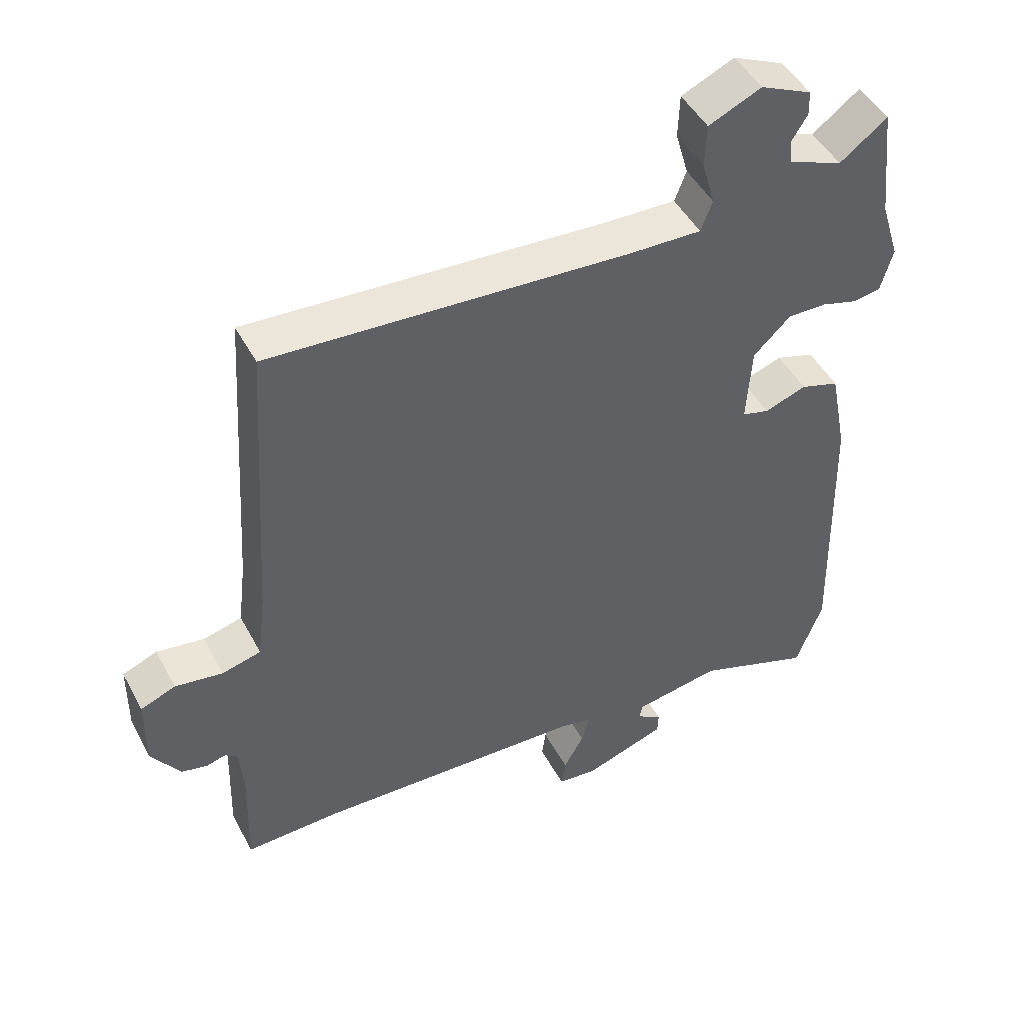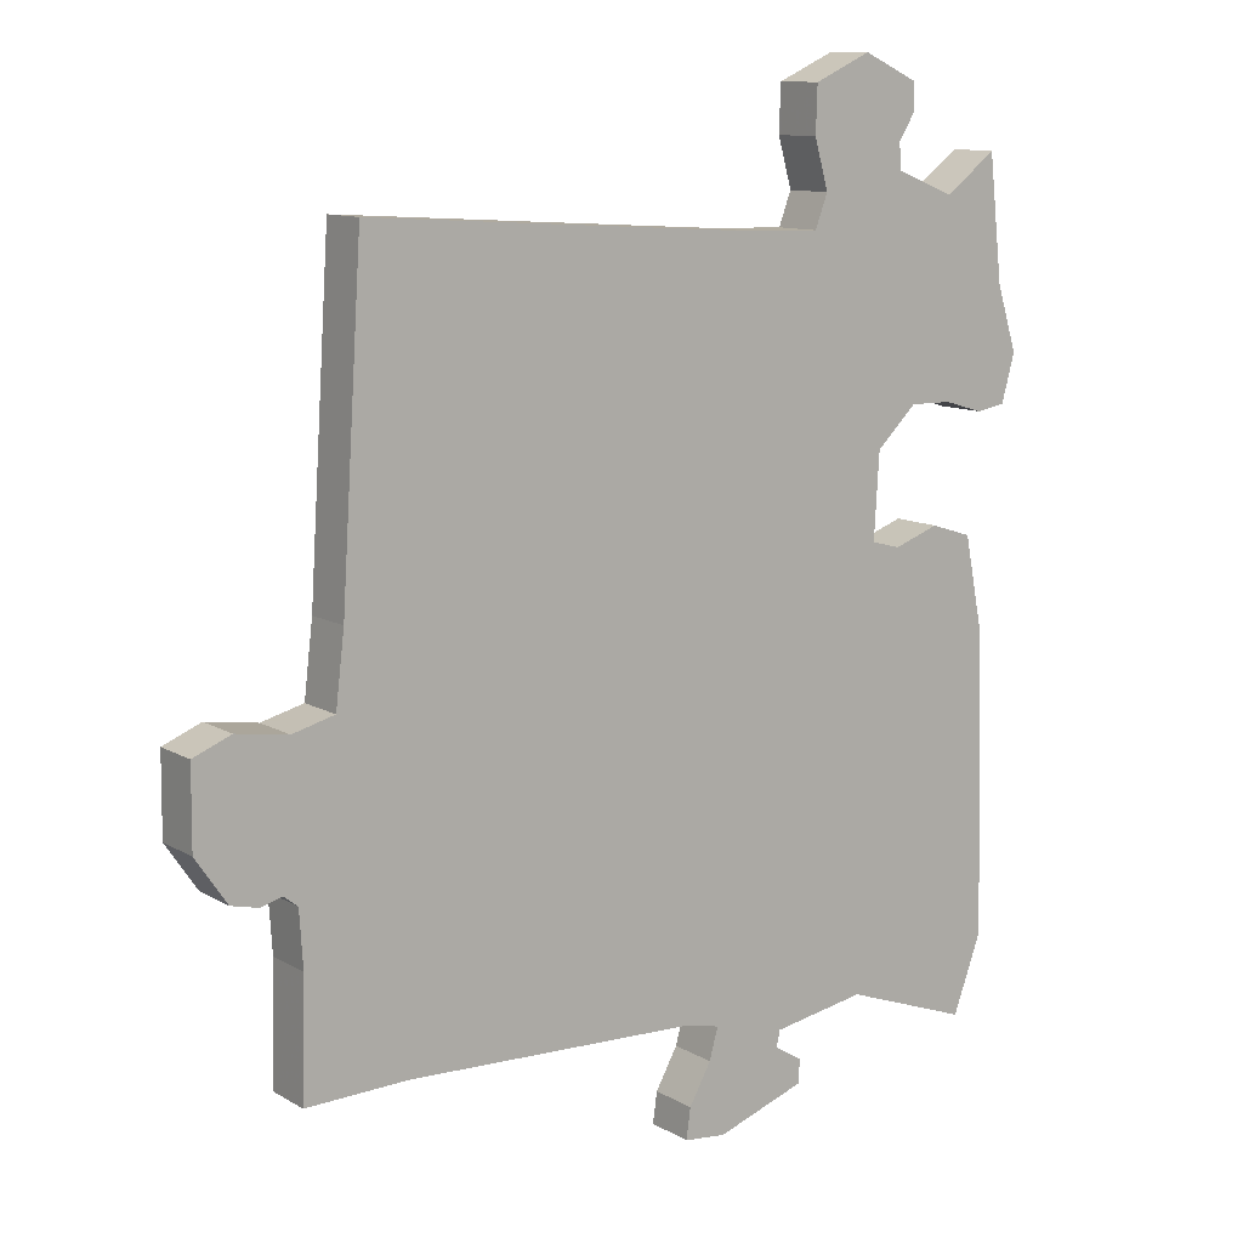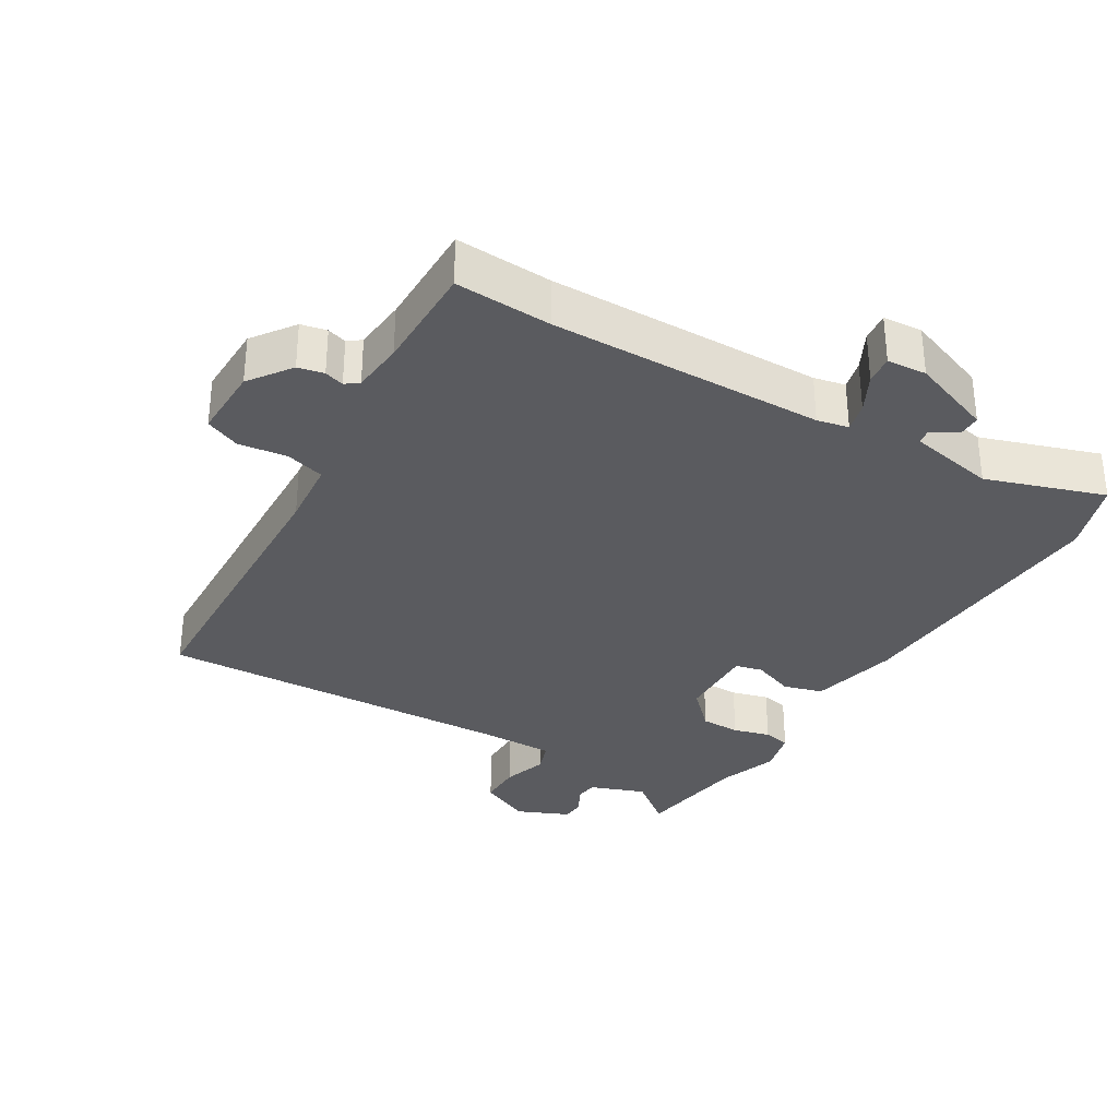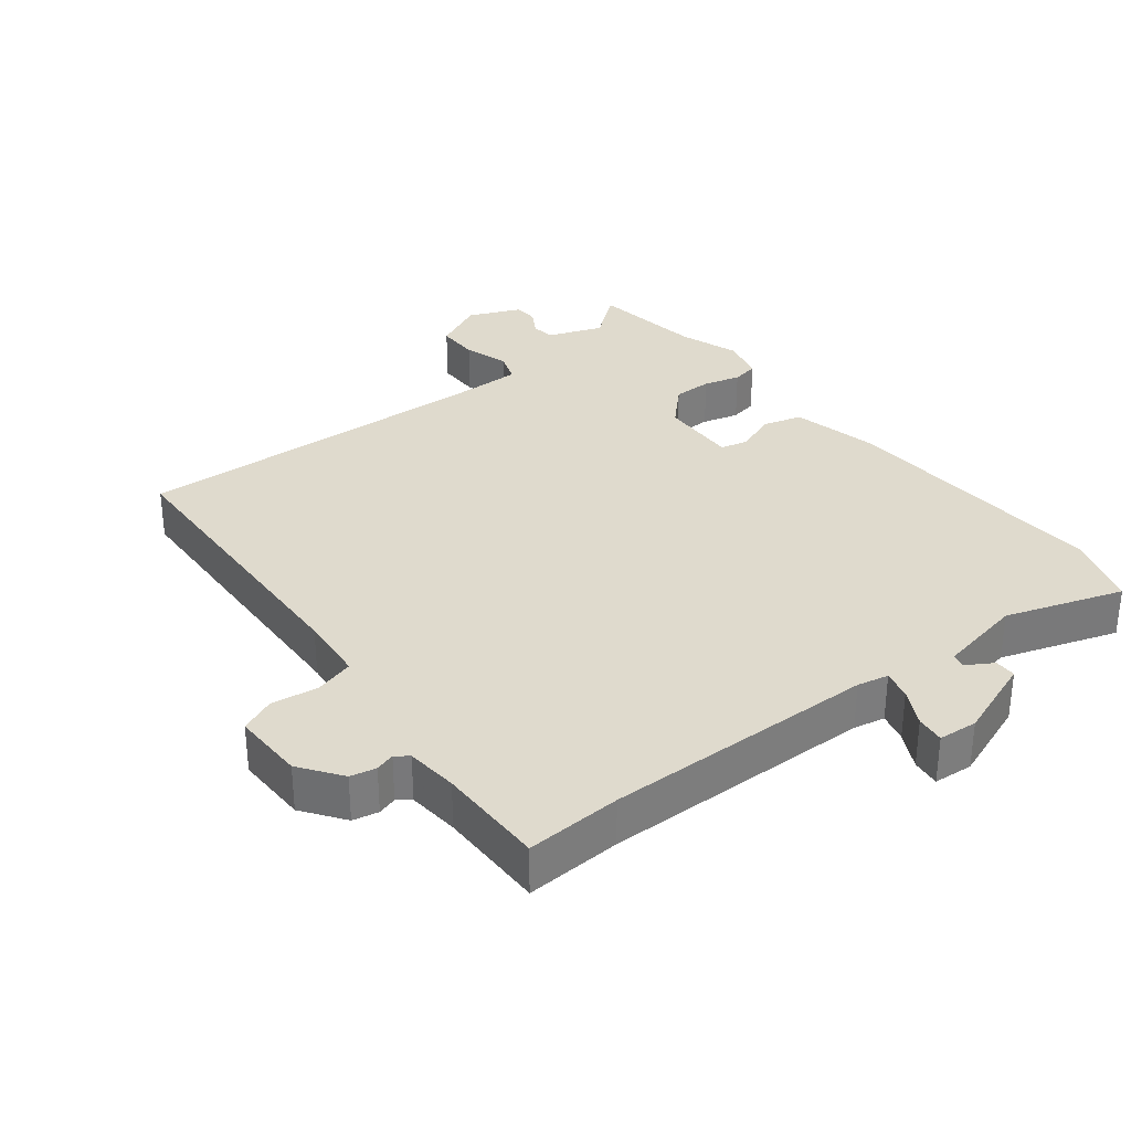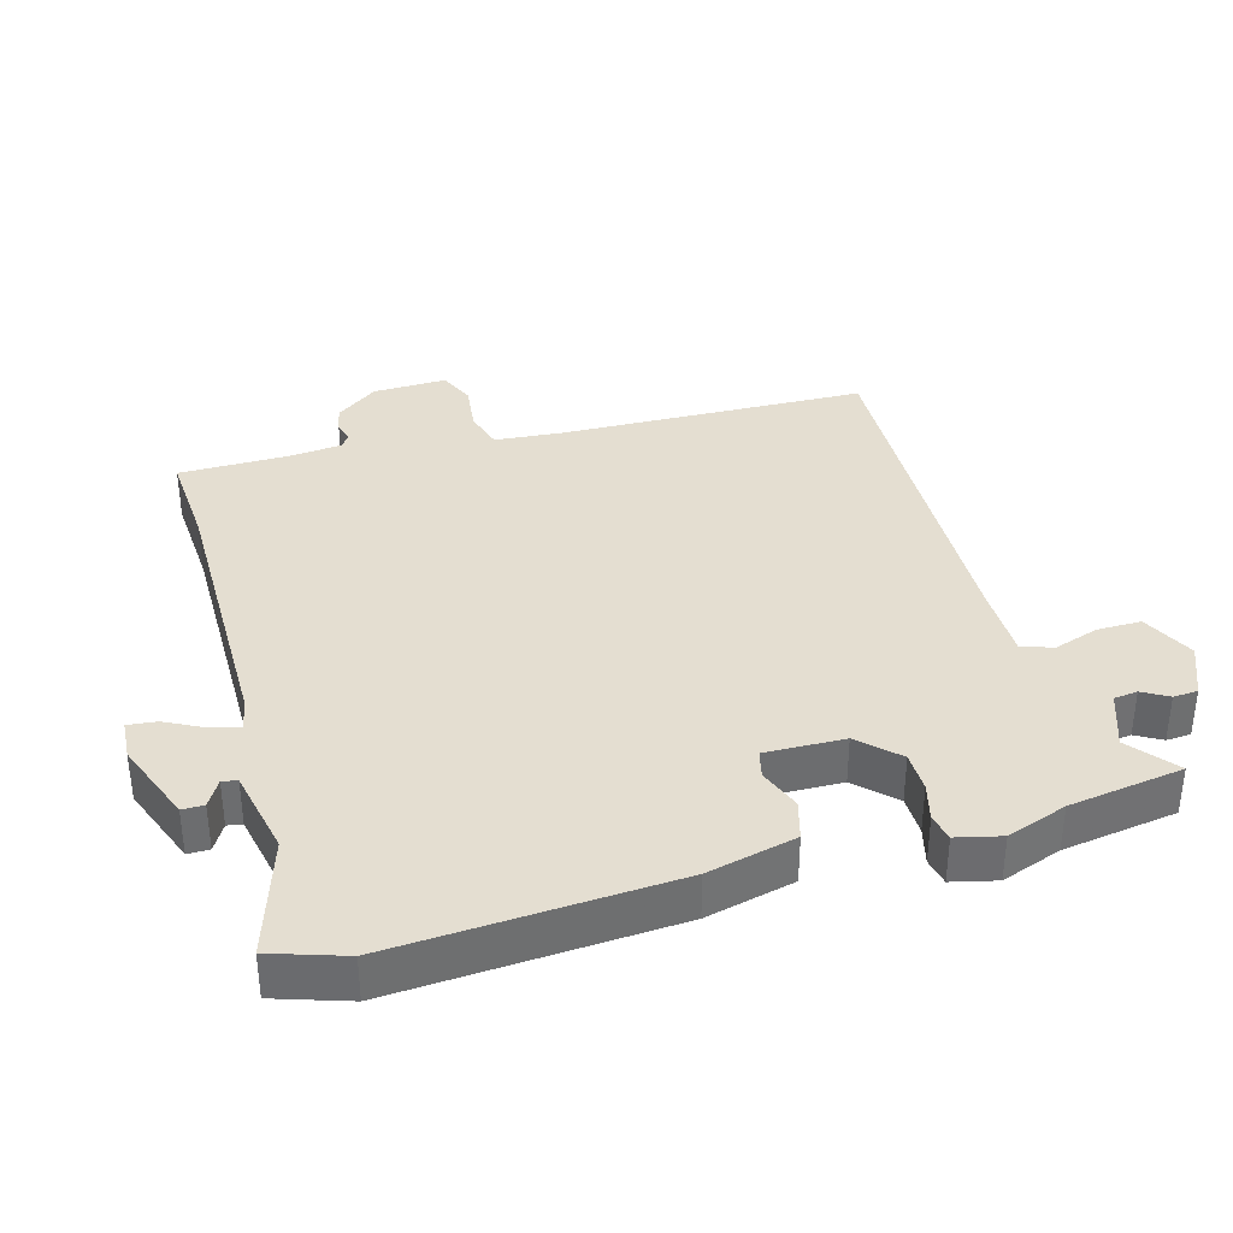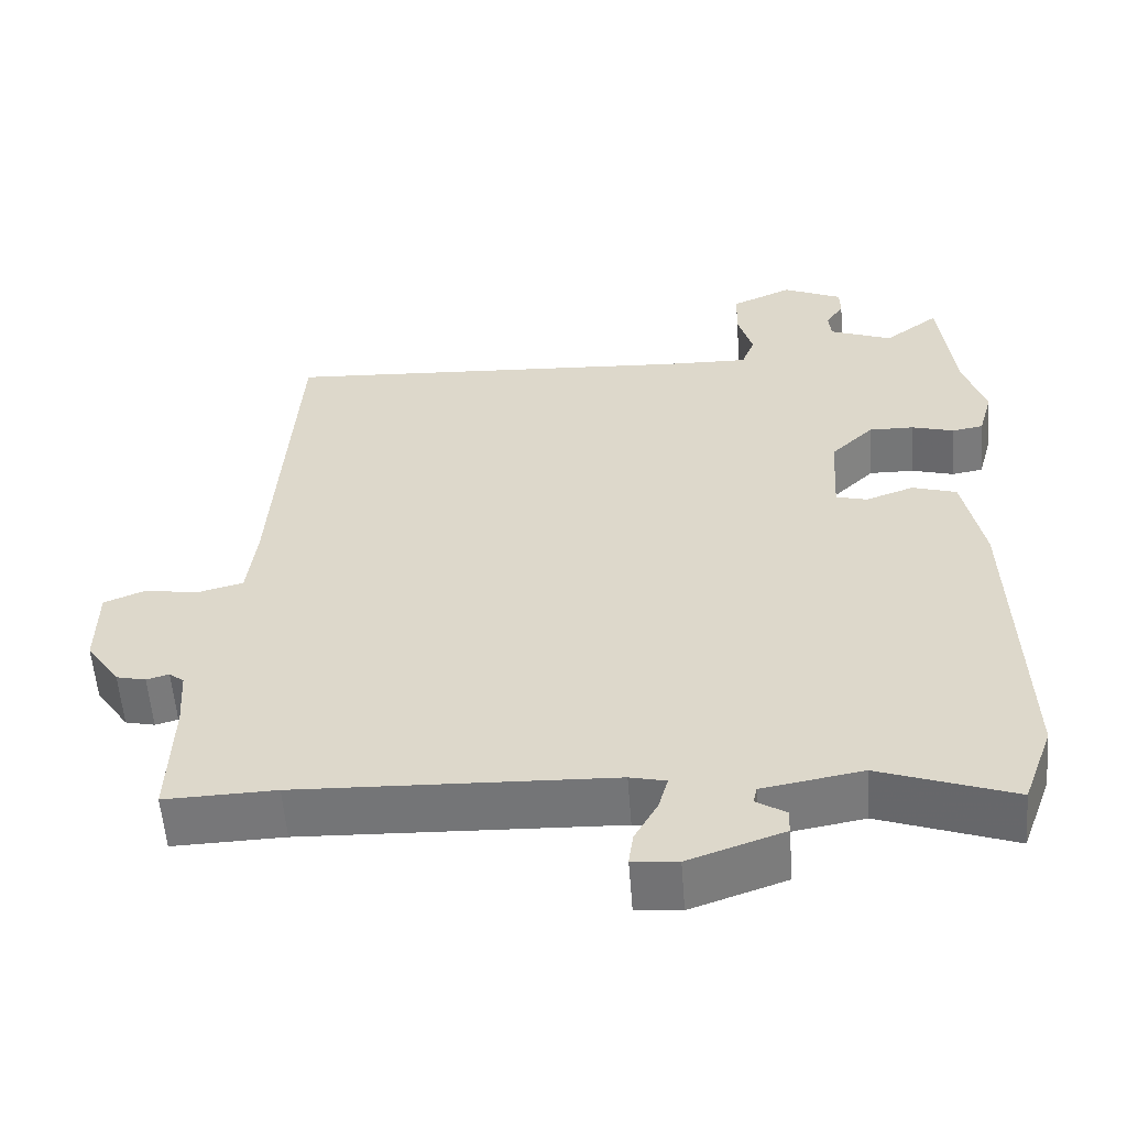
<metadata>
{"format":"obj","ext":"obj","renderer":"f3d","projection":"perspective","resolution":1024,"background":"white","views":[{"elev":47.3,"azim":152.9,"up":"+Z"},{"elev":11.2,"azim":144.1,"up":"+Z"},{"elev":-32.8,"azim":147.6,"up":"+Y"},{"elev":32.6,"azim":140.5,"up":"+Y"},{"elev":36.4,"azim":-107.8,"up":"+Y"},{"elev":-56.9,"azim":-175.6,"up":"+Z"}]}
</metadata>
<code>
v 0.43 0.07 0.493
v 0.459 0.07 0.047
v 0.471 0.07 -0.052
v 0.529 0.07 -0.067
v 0.6 0.07 -0.056
v 0.652 0.07 -0.077
v 0.653 0.07 -0.185
v 0.61 0.07 -0.248
v 0.572 0.07 -0.257
v 0.543 0.07 -0.249
v 0.524 0.07 -0.264
v 0.519 0.07 -0.341
v 0.524 0.07 -0.501
v 0.382 0.07 -0.497
v -0.021 0.07 -0.513
v -0.067 0.07 -0.524
v -0.055 0.07 -0.567
v -0.025 0.07 -0.621
v -0.019 0.07 -0.663
v -0.077 0.07 -0.669
v -0.199 0.07 -0.627
v -0.2 0.07 -0.595
v -0.162 0.07 -0.571
v -0.167 0.07 -0.549
v -0.295 0.07 -0.527
v -0.467 0.07 -0.589
v -0.506 0.07 -0.483
v -0.495 0.07 -0.074
v -0.469 0.07 0.057
v -0.412 0.07 0.075
v -0.35 0.07 0.053
v -0.31 0.07 0.064
v -0.317 0.07 0.18
v -0.372 0.07 0.233
v -0.43 0.07 0.232
v -0.484 0.07 0.216
v -0.524 0.07 0.223
v -0.542 0.07 0.288
v -0.514 0.07 0.377
v -0.495 0.07 0.545
v -0.425 0.07 0.492
v -0.344 0.07 0.524
v -0.341 0.07 0.559
v -0.364 0.07 0.596
v -0.363 0.07 0.632
v -0.287 0.07 0.667
v -0.209 0.07 0.632
v -0.207 0.07 0.568
v -0.226 0.07 0.501
v -0.209 0.07 0.456
v -0.102 0.07 0.459
v 0.43 0 0.493
v 0.459 0 0.047
v 0.471 0 -0.052
v 0.529 0 -0.067
v 0.6 0 -0.056
v 0.652 0 -0.077
v 0.653 0 -0.185
v 0.61 0 -0.248
v 0.572 0 -0.257
v 0.543 0 -0.249
v 0.524 0 -0.264
v 0.519 0 -0.341
v 0.524 0 -0.501
v 0.382 0 -0.497
v -0.021 0 -0.513
v -0.067 0 -0.524
v -0.055 0 -0.567
v -0.025 0 -0.621
v -0.019 0 -0.663
v -0.077 0 -0.669
v -0.199 0 -0.627
v -0.2 0 -0.595
v -0.162 0 -0.571
v -0.167 0 -0.549
v -0.295 0 -0.527
v -0.467 0 -0.589
v -0.506 0 -0.483
v -0.495 0 -0.074
v -0.469 0 0.057
v -0.412 0 0.075
v -0.35 0 0.053
v -0.31 0 0.064
v -0.317 0 0.18
v -0.372 0 0.233
v -0.43 0 0.232
v -0.484 0 0.216
v -0.524 0 0.223
v -0.542 0 0.288
v -0.514 0 0.377
v -0.495 0 0.545
v -0.425 0 0.492
v -0.344 0 0.524
v -0.341 0 0.559
v -0.364 0 0.596
v -0.363 0 0.632
v -0.287 0 0.667
v -0.209 0 0.632
v -0.207 0 0.568
v -0.226 0 0.501
v -0.209 0 0.456
v -0.102 0 0.459
f 47 48 49
f 46 47 49
f 45 46 49
f 44 45 49
f 43 44 49
f 42 43 49 50
f 41 42 50
f 39 40 41
f 39 41 50
f 38 39 50
f 37 38 50
f 36 37 50
f 35 36 50
f 34 35 50 51
f 29 30 31
f 28 29 31
f 27 28 31
f 26 27 31
f 25 26 31
f 24 25 31 32
f 21 22 23
f 20 21 23
f 19 20 23
f 18 19 23
f 17 18 23
f 16 17 23 24
f 12 13 14
f 11 12 14 15
f 10 11 15 16
f 8 9 10
f 7 8 10
f 6 7 10
f 5 6 10
f 4 5 10
f 16 24 32
f 10 16 32
f 4 10 32
f 3 4 32
f 51 1 2
f 34 51 2
f 33 34 2
f 2 3 32 33
f 100 99 98
f 100 98 97
f 100 97 96
f 100 96 95
f 100 95 94
f 101 100 94 93
f 101 93 92
f 92 91 90
f 101 92 90
f 101 90 89
f 101 89 88
f 101 88 87
f 101 87 86
f 102 101 86 85
f 82 81 80
f 82 80 79
f 82 79 78
f 82 78 77
f 82 77 76
f 83 82 76 75
f 74 73 72
f 74 72 71
f 74 71 70
f 74 70 69
f 74 69 68
f 75 74 68 67
f 65 64 63
f 66 65 63 62
f 67 66 62 61
f 61 60 59
f 61 59 58
f 61 58 57
f 61 57 56
f 61 56 55
f 83 75 67
f 83 67 61
f 83 61 55
f 83 55 54
f 53 52 102
f 53 102 85
f 53 85 84
f 84 83 54 53
f 1 52 53 2
f 2 53 54 3
f 3 54 55 4
f 4 55 56 5
f 5 56 57 6
f 6 57 58 7
f 7 58 59 8
f 8 59 60 9
f 9 60 61 10
f 10 61 62 11
f 11 62 63 12
f 12 63 64 13
f 13 64 65 14
f 14 65 66 15
f 15 66 67 16
f 16 67 68 17
f 17 68 69 18
f 18 69 70 19
f 19 70 71 20
f 20 71 72 21
f 21 72 73 22
f 22 73 74 23
f 23 74 75 24
f 24 75 76 25
f 25 76 77 26
f 26 77 78 27
f 27 78 79 28
f 28 79 80 29
f 29 80 81 30
f 30 81 82 31
f 31 82 83 32
f 32 83 84 33
f 33 84 85 34
f 34 85 86 35
f 35 86 87 36
f 36 87 88 37
f 37 88 89 38
f 38 89 90 39
f 39 90 91 40
f 40 91 92 41
f 41 92 93 42
f 42 93 94 43
f 43 94 95 44
f 44 95 96 45
f 45 96 97 46
f 46 97 98 47
f 47 98 99 48
f 48 99 100 49
f 49 100 101 50
f 50 101 102 51
f 51 102 52 1

</code>
